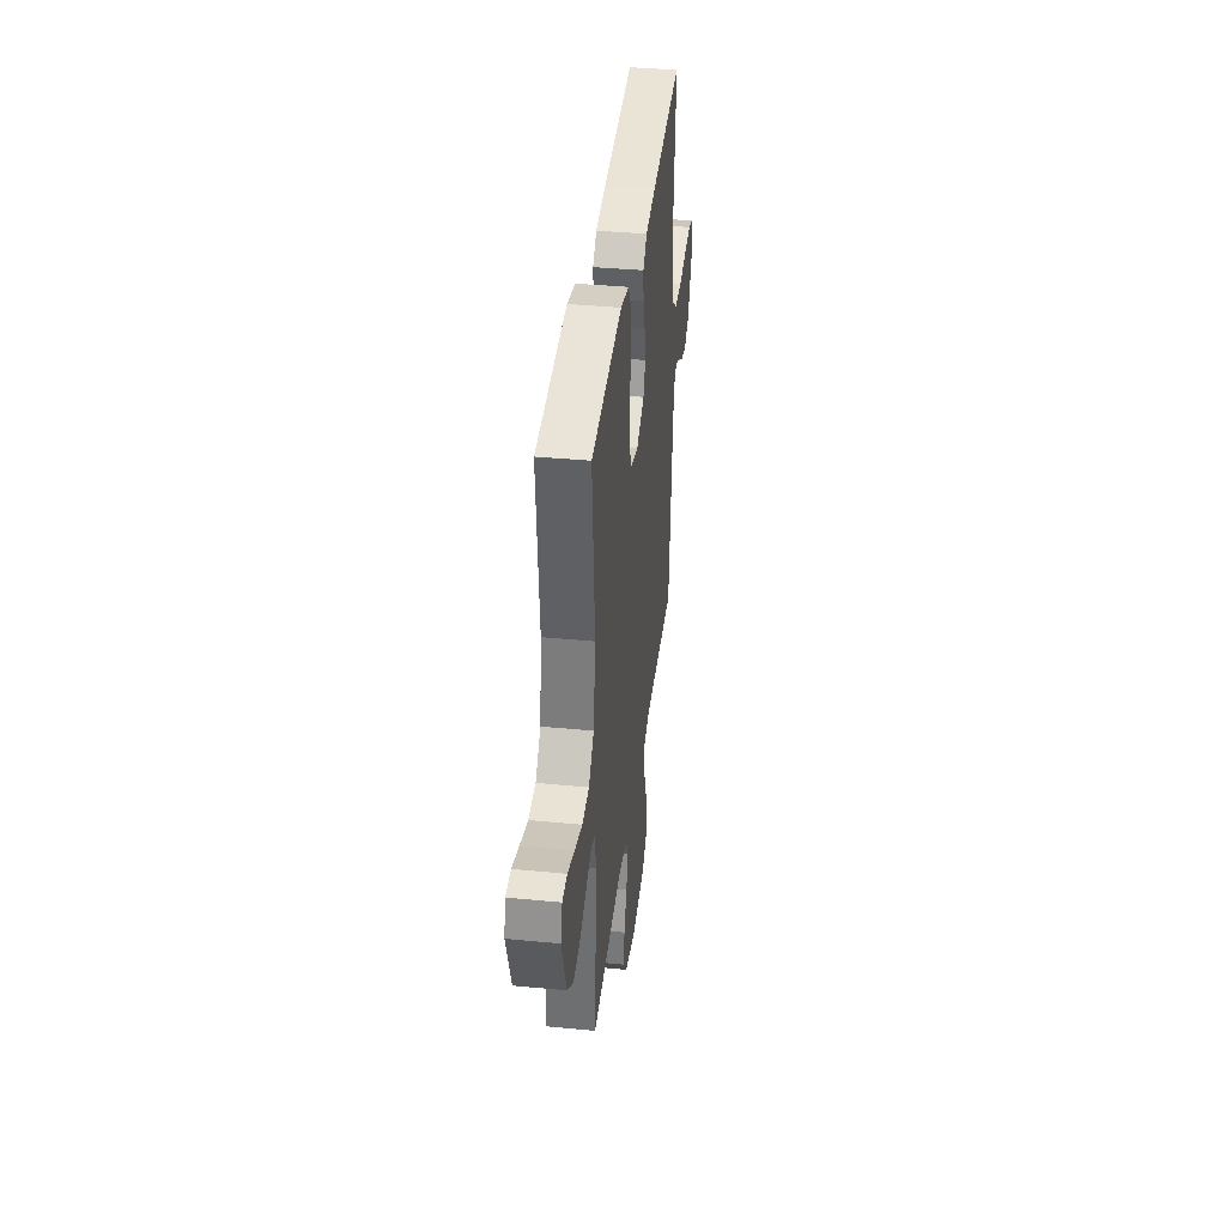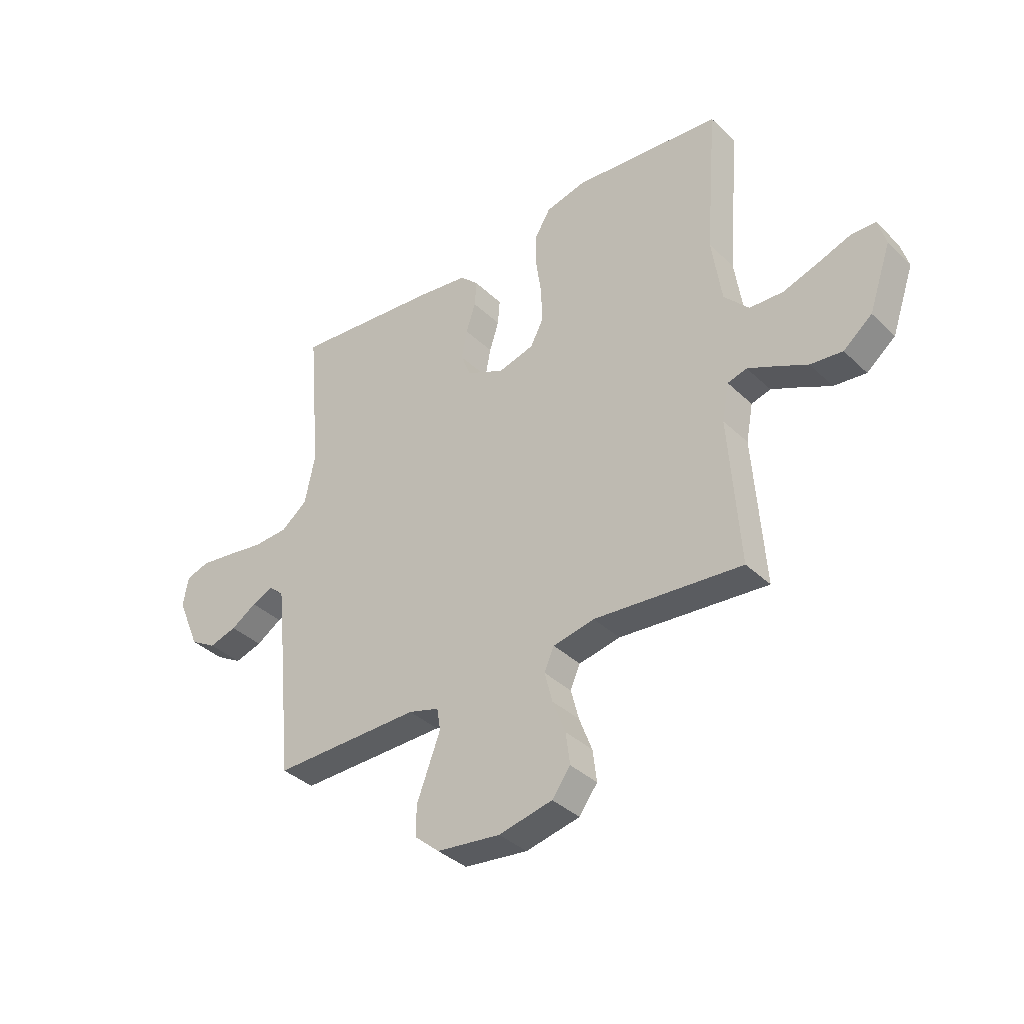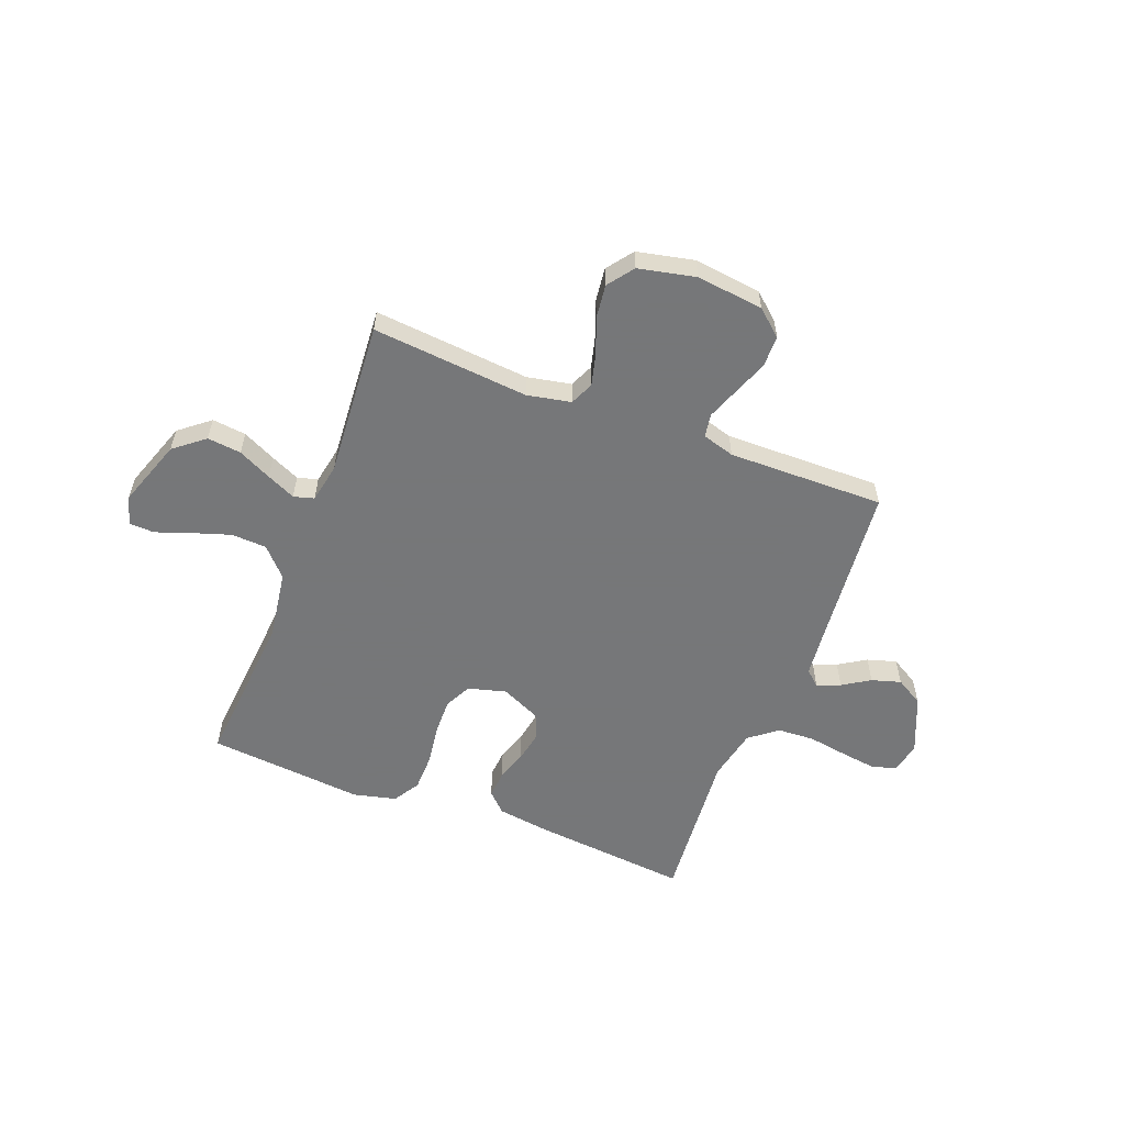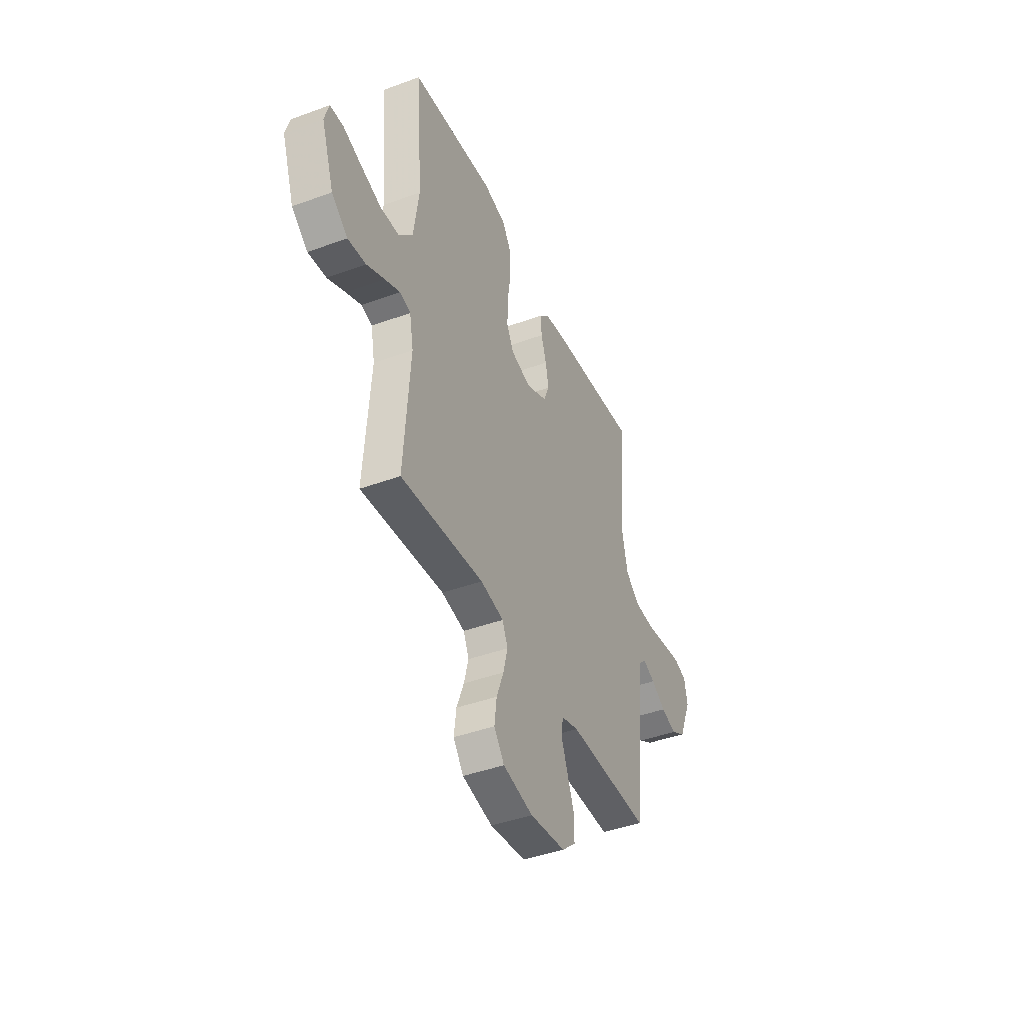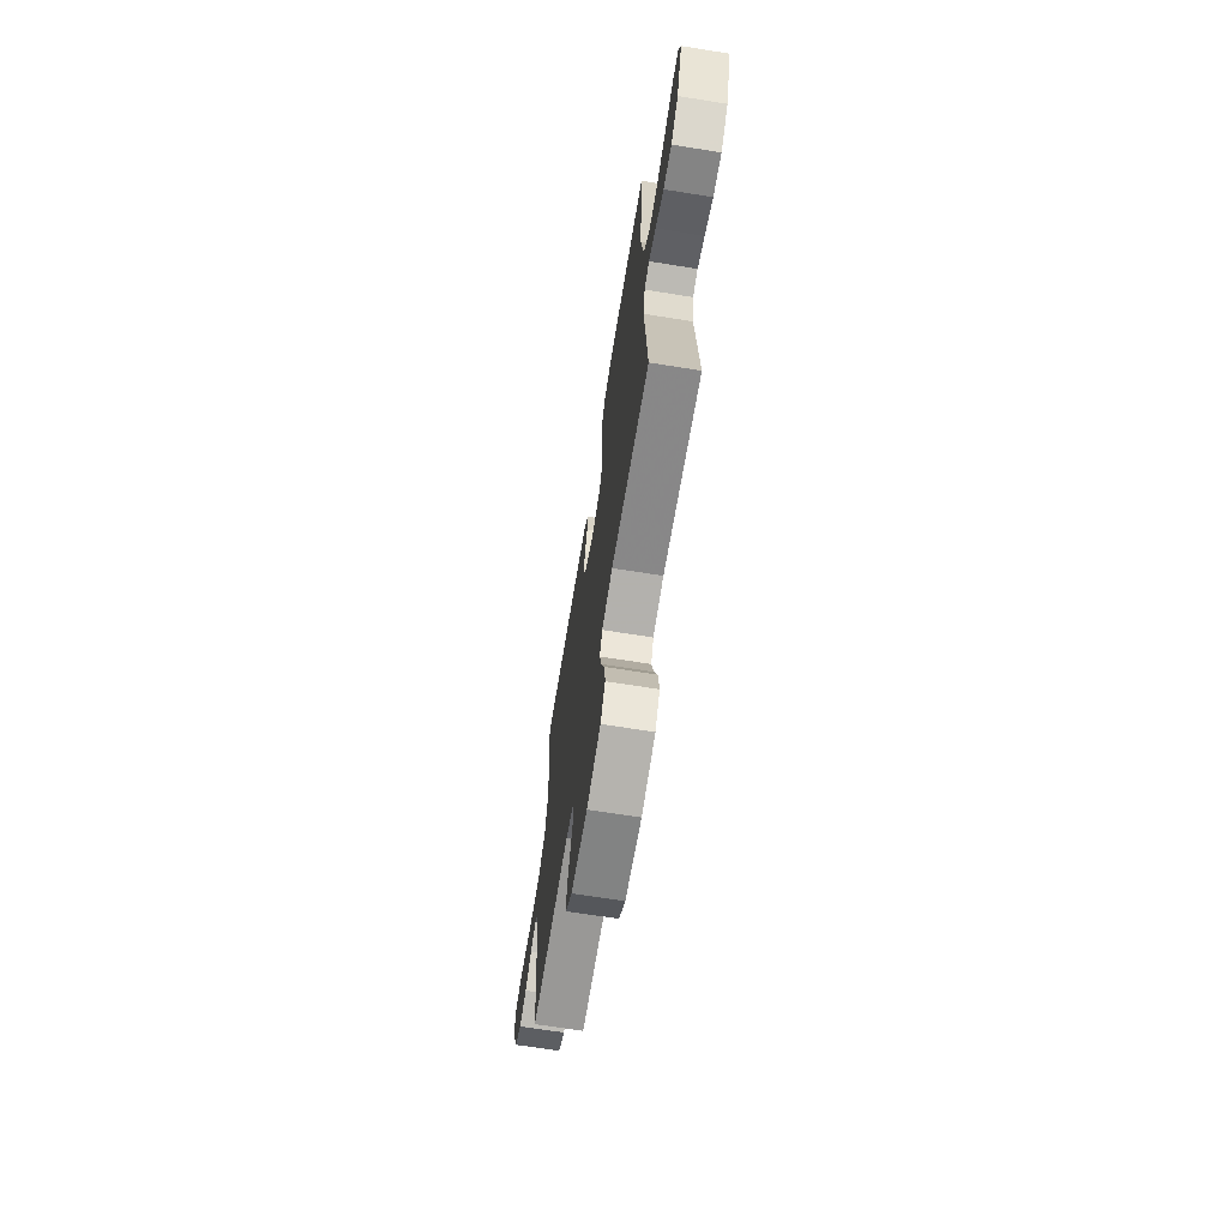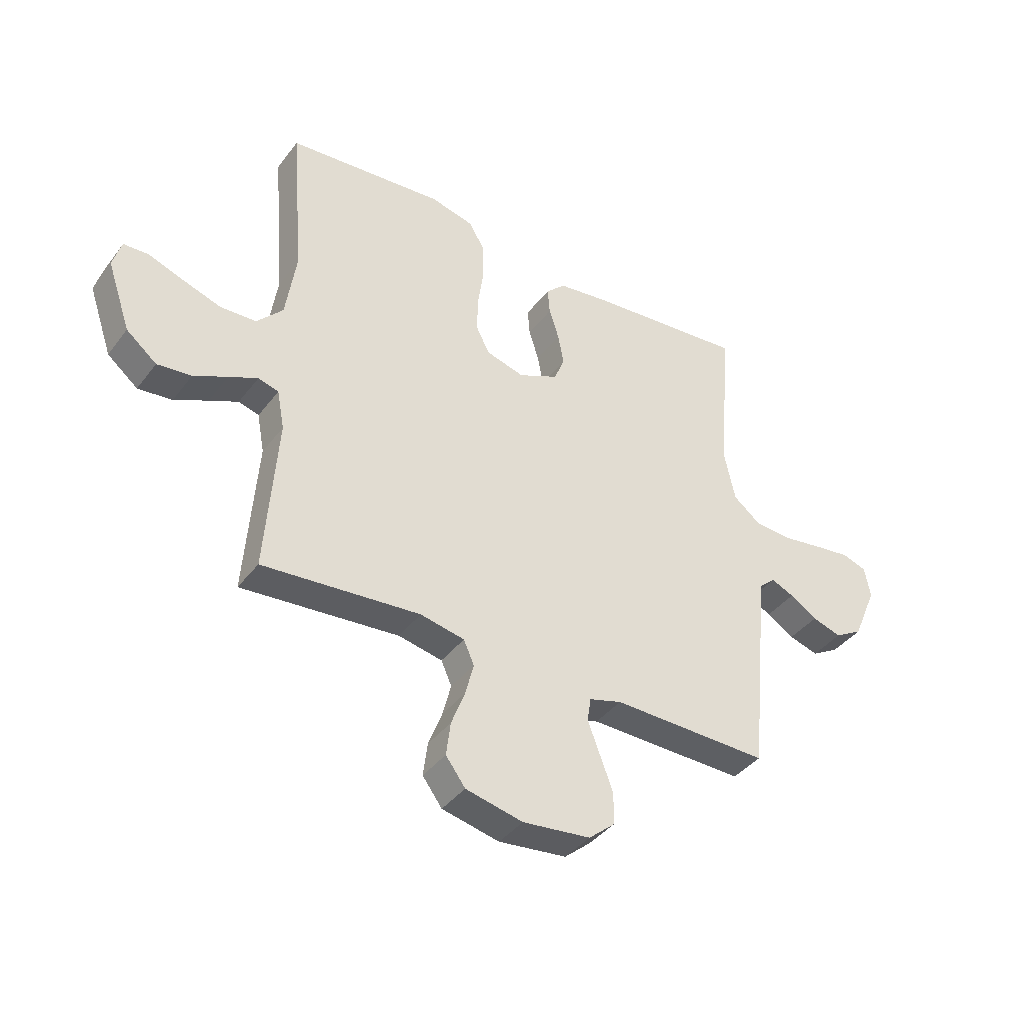
<metadata>
{"format":"obj","ext":"obj","renderer":"f3d","projection":"perspective","resolution":1024,"background":"white","views":[{"elev":38.8,"azim":96.9,"up":"+Z"},{"elev":-36.8,"azim":39.4,"up":"+Z"},{"elev":-57.1,"azim":158.8,"up":"+Y"},{"elev":-42.6,"azim":113.7,"up":"+Z"},{"elev":-67.6,"azim":80.9,"up":"+Z"},{"elev":-39.8,"azim":146.7,"up":"+Z"}]}
</metadata>
<code>
v 0.5 0.07 -0.5
v 0.2 0.07 -0.474
v 0.116 0.07 -0.491
v 0.096 0.07 -0.536
v 0.112 0.07 -0.598
v 0.138 0.07 -0.666
v 0.146 0.07 -0.73
v 0.109 0.07 -0.78
v 0 0.07 -0.804
v -0.129 0.07 -0.789
v -0.179 0.07 -0.746
v -0.179 0.07 -0.685
v -0.154 0.07 -0.619
v -0.131 0.07 -0.558
v -0.138 0.07 -0.513
v -0.2 0.07 -0.495
v -0.5 0.07 -0.5
v -0.53 0.07 -0.2
v -0.541 0.07 -0.097
v -0.571 0.07 -0.07
v -0.615 0.07 -0.089
v -0.667 0.07 -0.122
v -0.723 0.07 -0.139
v -0.776 0.07 -0.108
v -0.822 0.07 0
v -0.811 0.07 0.06
v -0.764 0.07 0.075
v -0.696 0.07 0.066
v -0.619 0.07 0.054
v -0.548 0.07 0.058
v -0.495 0.07 0.1
v -0.474 0.07 0.2
v -0.5 0.07 0.5
v -0.2 0.07 0.472
v -0.099 0.07 0.458
v -0.062 0.07 0.422
v -0.066 0.07 0.37
v -0.085 0.07 0.311
v -0.096 0.07 0.252
v -0.076 0.07 0.202
v 0 0.07 0.167
v 0.073 0.07 0.187
v 0.099 0.07 0.238
v 0.097 0.07 0.309
v 0.086 0.07 0.385
v 0.087 0.07 0.456
v 0.118 0.07 0.507
v 0.2 0.07 0.527
v 0.5 0.07 0.5
v 0.476 0.07 0.2
v 0.496 0.07 0.066
v 0.546 0.07 0.012
v 0.614 0.07 0.009
v 0.687 0.07 0.033
v 0.754 0.07 0.057
v 0.802 0.07 0.055
v 0.818 0.07 0
v 0.773 0.07 -0.13
v 0.715 0.07 -0.177
v 0.65 0.07 -0.17
v 0.586 0.07 -0.139
v 0.531 0.07 -0.114
v 0.492 0.07 -0.125
v 0.478 0.07 -0.2
v 0.5 0 -0.5
v 0.2 0 -0.474
v 0.116 0 -0.491
v 0.096 0 -0.536
v 0.112 0 -0.598
v 0.138 0 -0.666
v 0.146 0 -0.73
v 0.109 0 -0.78
v 0 0 -0.804
v -0.129 0 -0.789
v -0.179 0 -0.746
v -0.179 0 -0.685
v -0.154 0 -0.619
v -0.131 0 -0.558
v -0.138 0 -0.513
v -0.2 0 -0.495
v -0.5 0 -0.5
v -0.53 0 -0.2
v -0.541 0 -0.097
v -0.571 0 -0.07
v -0.615 0 -0.089
v -0.667 0 -0.122
v -0.723 0 -0.139
v -0.776 0 -0.108
v -0.822 0 0
v -0.811 0 0.06
v -0.764 0 0.075
v -0.696 0 0.066
v -0.619 0 0.054
v -0.548 0 0.058
v -0.495 0 0.1
v -0.474 0 0.2
v -0.5 0 0.5
v -0.2 0 0.472
v -0.099 0 0.458
v -0.062 0 0.422
v -0.066 0 0.37
v -0.085 0 0.311
v -0.096 0 0.252
v -0.076 0 0.202
v 0 0 0.167
v 0.073 0 0.187
v 0.099 0 0.238
v 0.097 0 0.309
v 0.086 0 0.385
v 0.087 0 0.456
v 0.118 0 0.507
v 0.2 0 0.527
v 0.5 0 0.5
v 0.476 0 0.2
v 0.496 0 0.066
v 0.546 0 0.012
v 0.614 0 0.009
v 0.687 0 0.033
v 0.754 0 0.057
v 0.802 0 0.055
v 0.818 0 0
v 0.773 0 -0.13
v 0.715 0 -0.177
v 0.65 0 -0.17
v 0.586 0 -0.139
v 0.531 0 -0.114
v 0.492 0 -0.125
v 0.478 0 -0.2
f 59 60 61
f 58 59 61
f 57 58 61
f 56 57 61
f 55 56 61
f 54 55 61
f 53 54 61 62
f 52 53 62 63
f 48 49 50
f 47 48 50
f 46 47 50
f 45 46 50
f 44 45 50
f 43 44 50 51
f 51 52 63
f 43 51 63
f 42 43 63
f 36 37 38
f 35 36 38
f 34 35 38
f 33 34 38
f 32 33 38
f 31 32 38 39
f 30 31 39 40
f 27 28 29
f 26 27 29
f 25 26 29
f 24 25 29
f 23 24 29
f 22 23 29
f 21 22 29
f 20 21 29 30
f 30 40 41
f 20 30 41
f 19 20 41
f 16 17 18
f 42 63 64
f 41 42 64
f 19 41 64
f 18 19 64
f 16 18 64
f 15 16 64
f 11 12 13
f 10 11 13
f 9 10 13
f 8 9 13
f 7 8 13
f 6 7 13
f 5 6 13
f 64 1 2
f 64 2 3
f 14 15 64 3
f 4 5 13 14
f 3 4 14
f 125 124 123
f 125 123 122
f 125 122 121
f 125 121 120
f 125 120 119
f 125 119 118
f 126 125 118 117
f 127 126 117 116
f 114 113 112
f 114 112 111
f 114 111 110
f 114 110 109
f 114 109 108
f 115 114 108 107
f 127 116 115
f 127 115 107
f 127 107 106
f 102 101 100
f 102 100 99
f 102 99 98
f 102 98 97
f 102 97 96
f 103 102 96 95
f 104 103 95 94
f 93 92 91
f 93 91 90
f 93 90 89
f 93 89 88
f 93 88 87
f 93 87 86
f 93 86 85
f 94 93 85 84
f 105 104 94
f 105 94 84
f 105 84 83
f 82 81 80
f 128 127 106
f 128 106 105
f 128 105 83
f 128 83 82
f 128 82 80
f 128 80 79
f 77 76 75
f 77 75 74
f 77 74 73
f 77 73 72
f 77 72 71
f 77 71 70
f 77 70 69
f 66 65 128
f 67 66 128
f 67 128 79 78
f 78 77 69 68
f 78 68 67
f 1 65 66 2
f 2 66 67 3
f 3 67 68 4
f 4 68 69 5
f 5 69 70 6
f 6 70 71 7
f 7 71 72 8
f 8 72 73 9
f 9 73 74 10
f 10 74 75 11
f 11 75 76 12
f 12 76 77 13
f 13 77 78 14
f 14 78 79 15
f 15 79 80 16
f 16 80 81 17
f 17 81 82 18
f 18 82 83 19
f 19 83 84 20
f 20 84 85 21
f 21 85 86 22
f 22 86 87 23
f 23 87 88 24
f 24 88 89 25
f 25 89 90 26
f 26 90 91 27
f 27 91 92 28
f 28 92 93 29
f 29 93 94 30
f 30 94 95 31
f 31 95 96 32
f 32 96 97 33
f 33 97 98 34
f 34 98 99 35
f 35 99 100 36
f 36 100 101 37
f 37 101 102 38
f 38 102 103 39
f 39 103 104 40
f 40 104 105 41
f 41 105 106 42
f 42 106 107 43
f 43 107 108 44
f 44 108 109 45
f 45 109 110 46
f 46 110 111 47
f 47 111 112 48
f 48 112 113 49
f 49 113 114 50
f 50 114 115 51
f 51 115 116 52
f 52 116 117 53
f 53 117 118 54
f 54 118 119 55
f 55 119 120 56
f 56 120 121 57
f 57 121 122 58
f 58 122 123 59
f 59 123 124 60
f 60 124 125 61
f 61 125 126 62
f 62 126 127 63
f 63 127 128 64
f 64 128 65 1

</code>
